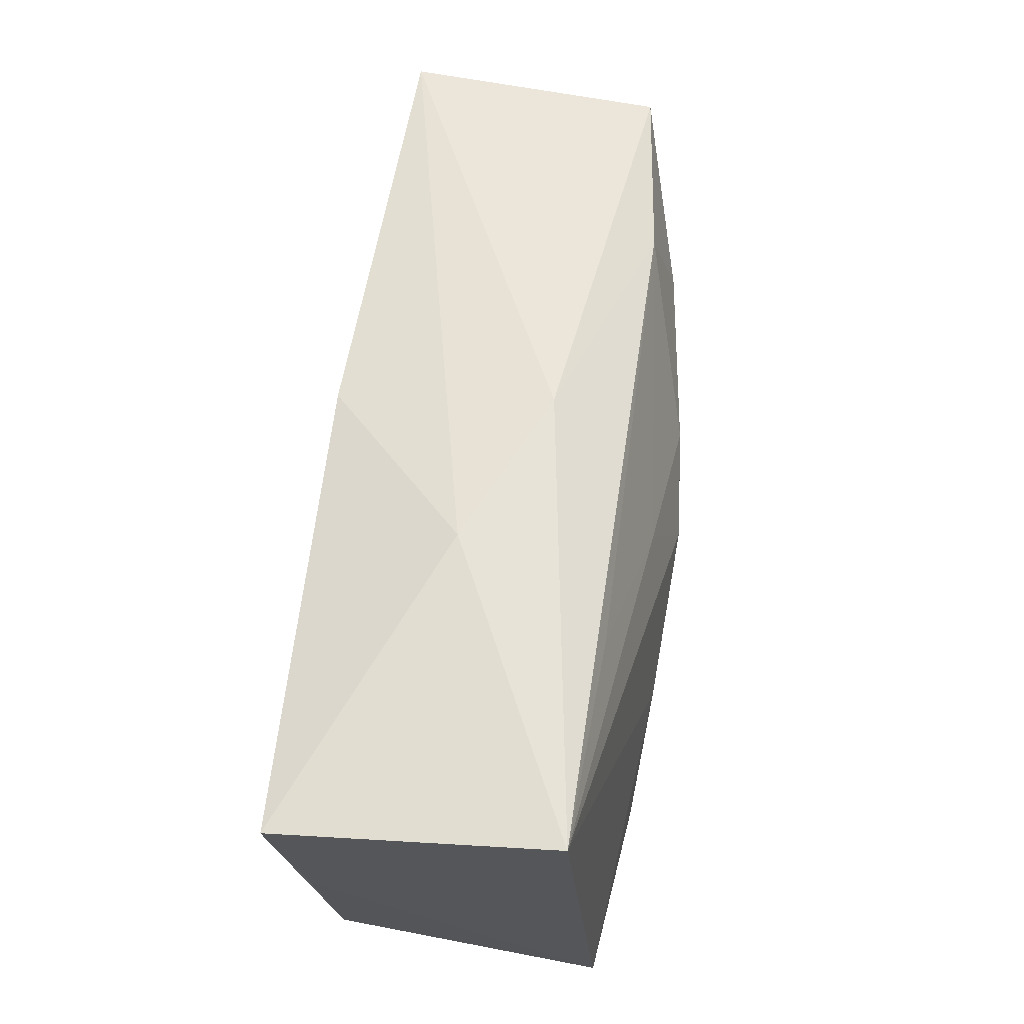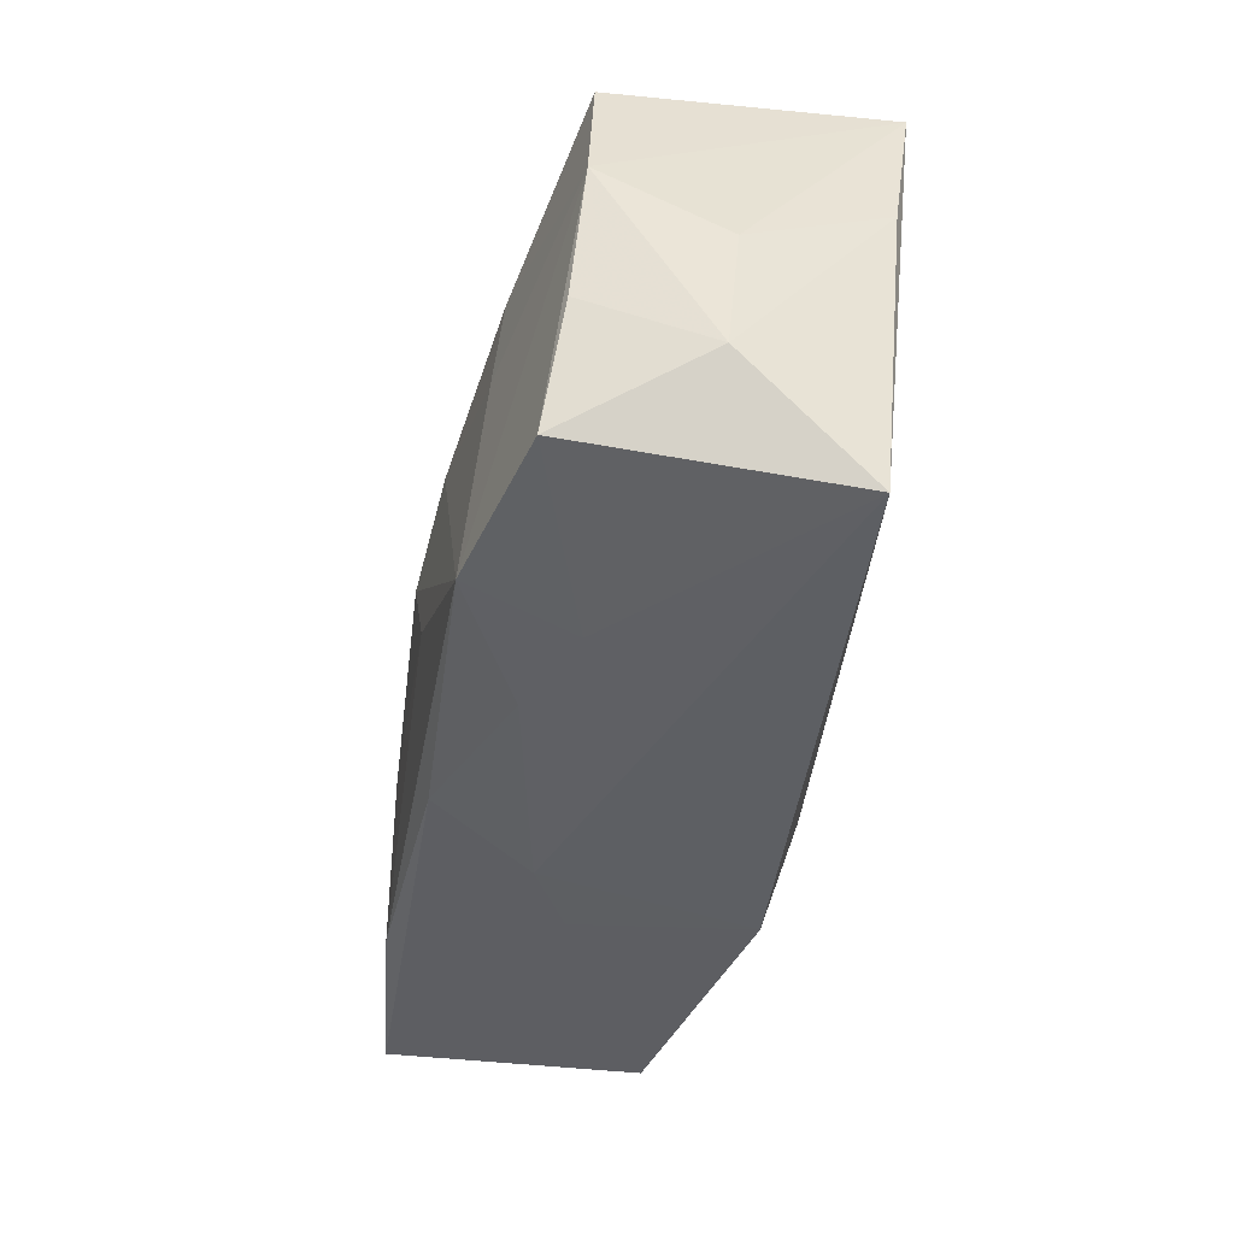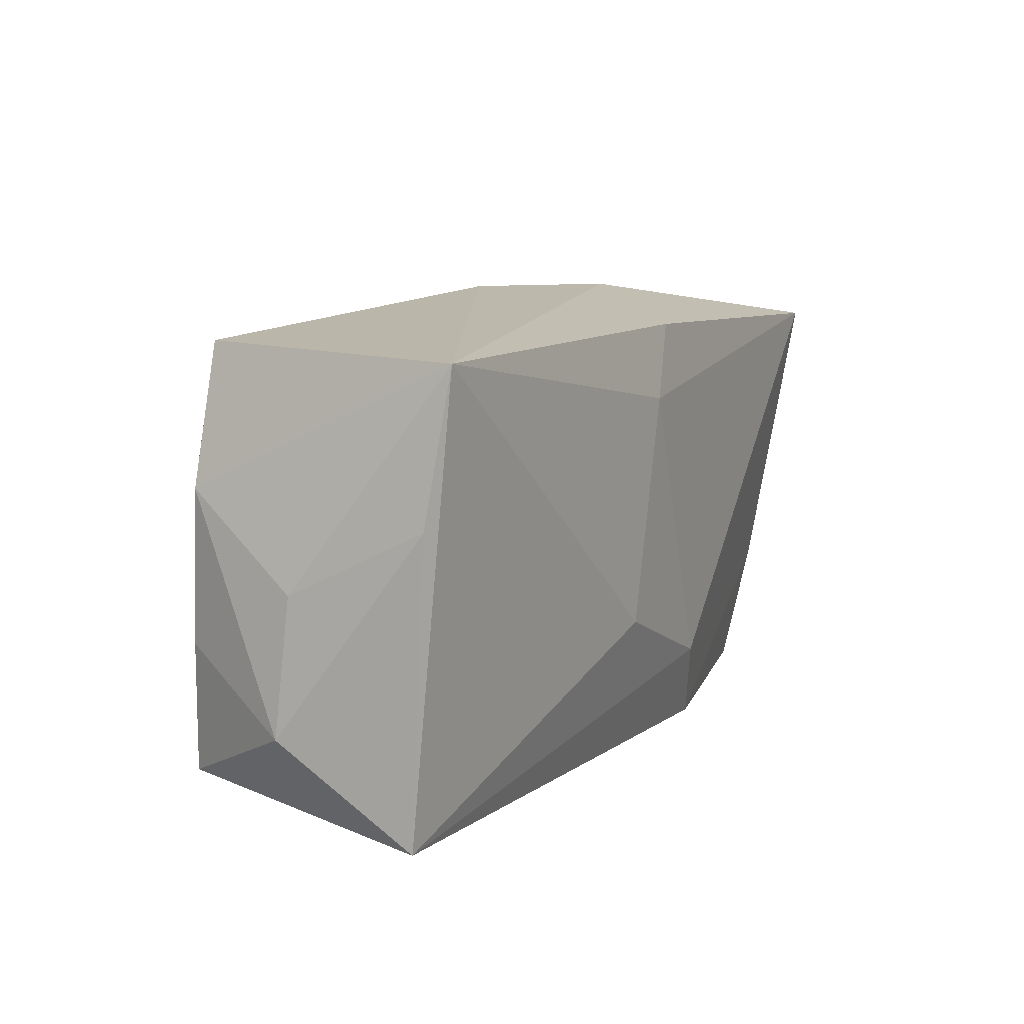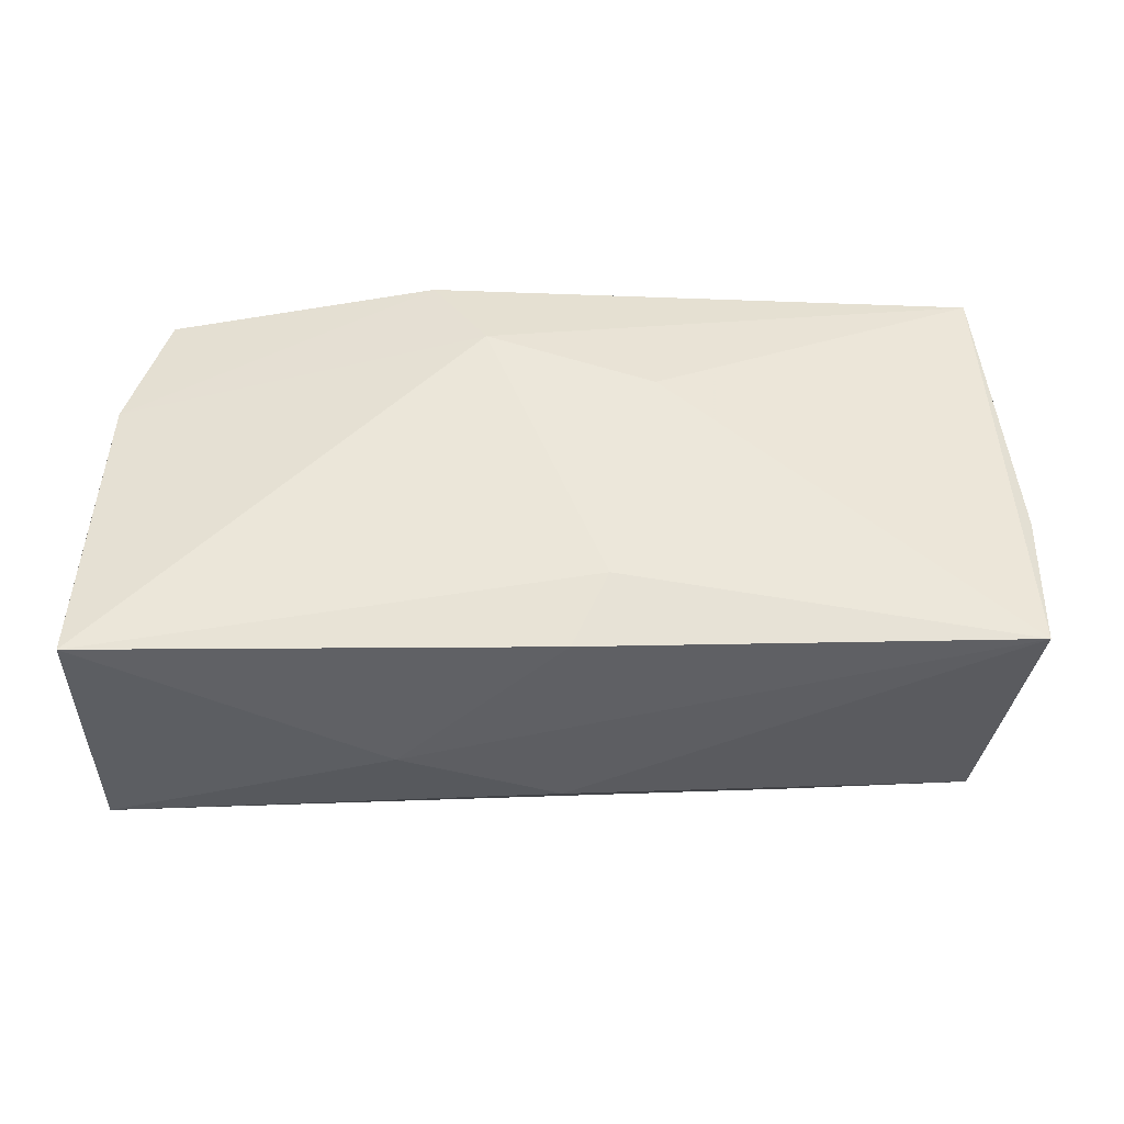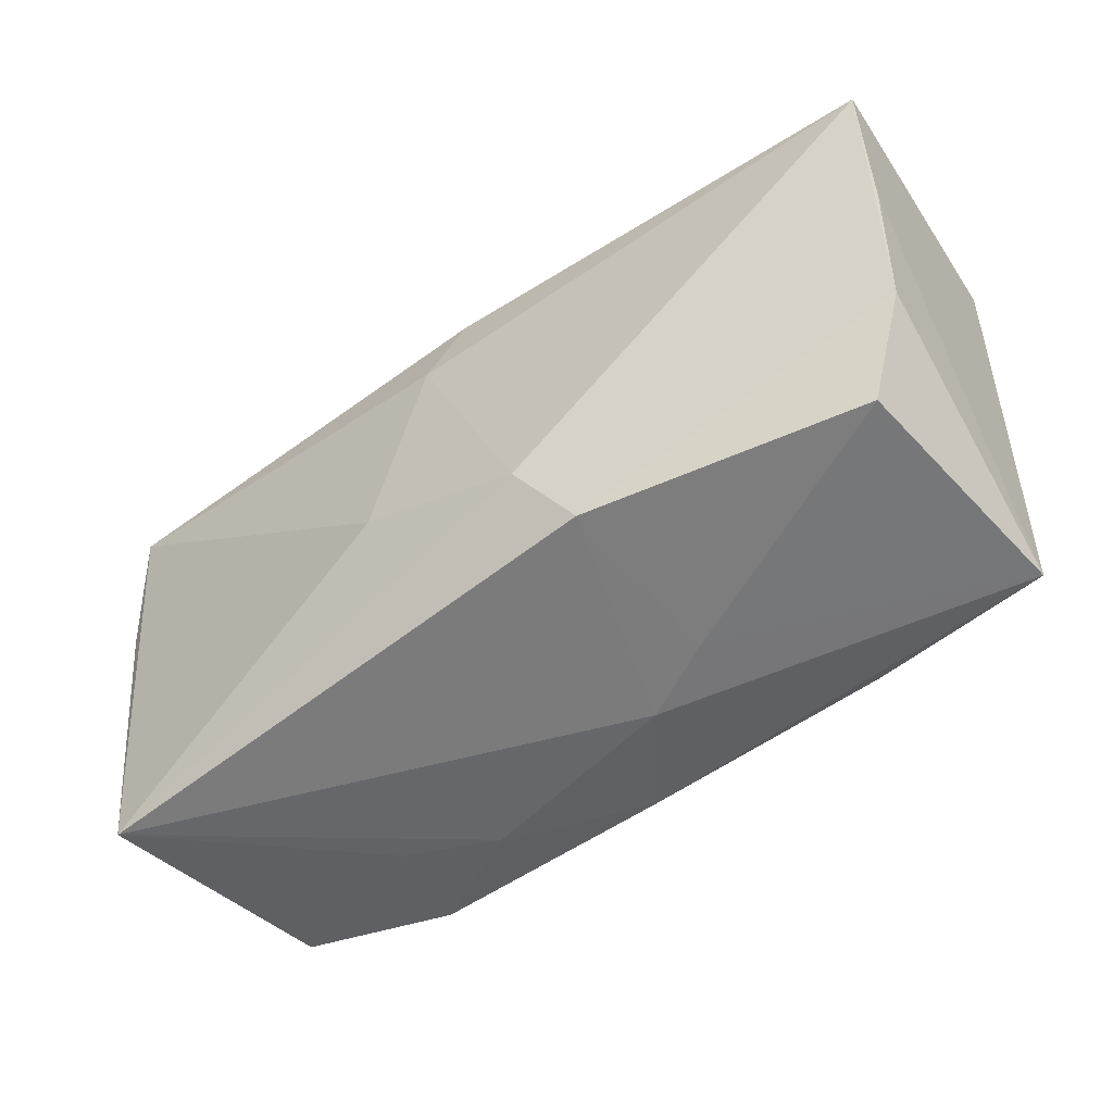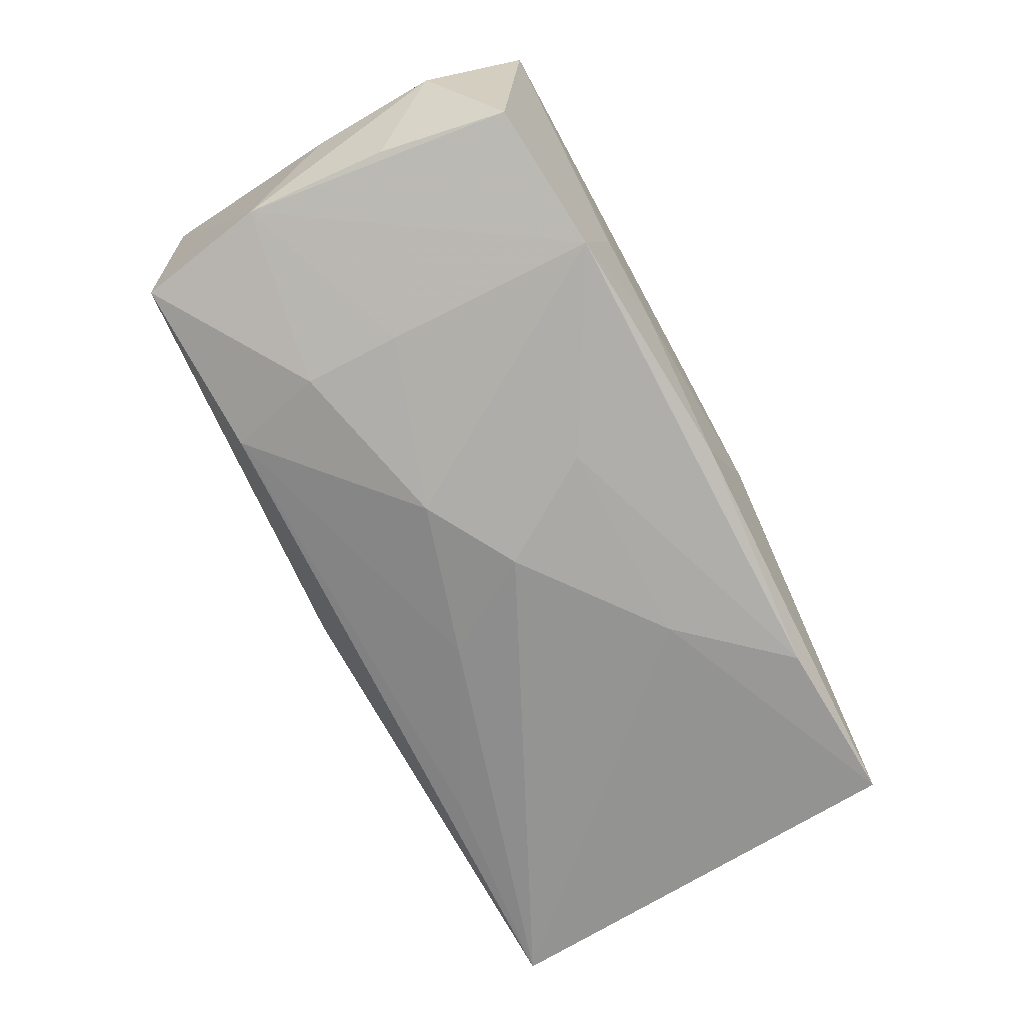
<metadata>
{"format":"obj","ext":"obj","renderer":"f3d","projection":"perspective","resolution":1024,"background":"white","views":[{"elev":60.5,"azim":95.2,"up":"+Y"},{"elev":-42.3,"azim":-103.4,"up":"+Y"},{"elev":8.5,"azim":-66.0,"up":"+Y"},{"elev":56.4,"azim":178.0,"up":"+Z"},{"elev":-55.7,"azim":32.7,"up":"+Y"},{"elev":-77.5,"azim":-61.6,"up":"+Z"}]}
</metadata>
<code>
v 0.01951 0.01648 -0.009542
v -0.02004 -0.01698 -0.01545
v 0.005358 -0.01172 0.01432
v -0.03332 0.01729 -0.009964
v -0.03518 0.006402 -0.01079
v 0.005474 -0.01934 -0.005117
v 0.009654 -0.01843 0.01243
v 0.03631 0.004349 0.01189
v 0.01314 0.02025 0.002384
v -0.03645 0.01637 0.01102
v 0.0006842 0.0007552 -0.01539
v -0.0003807 0.01741 0.01367
v -0.01847 -0.01871 -0.007038
v 0.03475 -0.017 -0.01087
v 0.03704 0.01851 -0.007935
v 0.02028 -0.01638 -0.01324
v -0.004778 -0.008074 -0.01543
v -0.006788 0.005182 -0.0148
v -0.003526 0.01141 0.01432
v 0.03708 0.01675 0.01432
v -0.01868 0.01684 -0.01115
v 0.01237 -0.007893 -0.01428
v -0.03429 -0.005602 -0.0117
v -0.03774 -0.01134 -0.002738
v -0.03721 0.004632 0.009138
v -0.02063 0.008688 -0.01328
v -0.02054 0.000608 -0.01403
v 0.03525 -0.00789 0.01033
v -0.00807 -0.006748 0.01405
v 0.01141 -0.01901 -0.001592
v -0.0323 -0.01609 -0.01294
v 0.0003095 0.02033 -0.003993
v -0.03744 -0.0006323 -0.00166
v 0.03163 -0.01779 0.008989
v -0.03555 -0.01934 0.007236
v 0.0005478 -0.01809 -0.01346
v 0.005885 0.009072 -0.01288
v -0.01123 -0.01872 -0.009666
f 28 20 3
f 3 20 19
f 20 28 8
f 8 28 14
f 8 15 20
f 14 15 8
f 20 15 9
f 14 28 34
f 29 35 3
f 10 35 29
f 3 19 29
f 29 19 10
f 24 35 25
f 25 35 10
f 24 25 33
f 33 25 10
f 31 35 24
f 20 9 12
f 12 9 10
f 12 19 20
f 10 19 12
f 32 4 10
f 10 9 32
f 32 9 15
f 15 21 32
f 32 21 4
f 3 35 7
f 7 28 3
f 7 34 28
f 35 6 7
f 14 16 22
f 11 15 22
f 22 15 14
f 38 6 35
f 11 2 18
f 2 27 18
f 24 33 5
f 10 4 5
f 5 33 10
f 5 27 2
f 2 31 5
f 34 7 30
f 30 7 6
f 14 34 30
f 30 6 14
f 17 16 2
f 17 22 16
f 17 2 11
f 11 22 17
f 13 38 35
f 2 38 13
f 35 31 13
f 13 31 2
f 14 6 36
f 6 38 36
f 36 38 2
f 36 16 14
f 2 16 36
f 37 18 21
f 37 15 11
f 11 18 37
f 26 18 27
f 26 5 4
f 27 5 26
f 4 21 26
f 21 18 26
f 23 31 24
f 24 5 23
f 23 5 31
f 1 21 15
f 15 37 1
f 1 37 21

</code>
